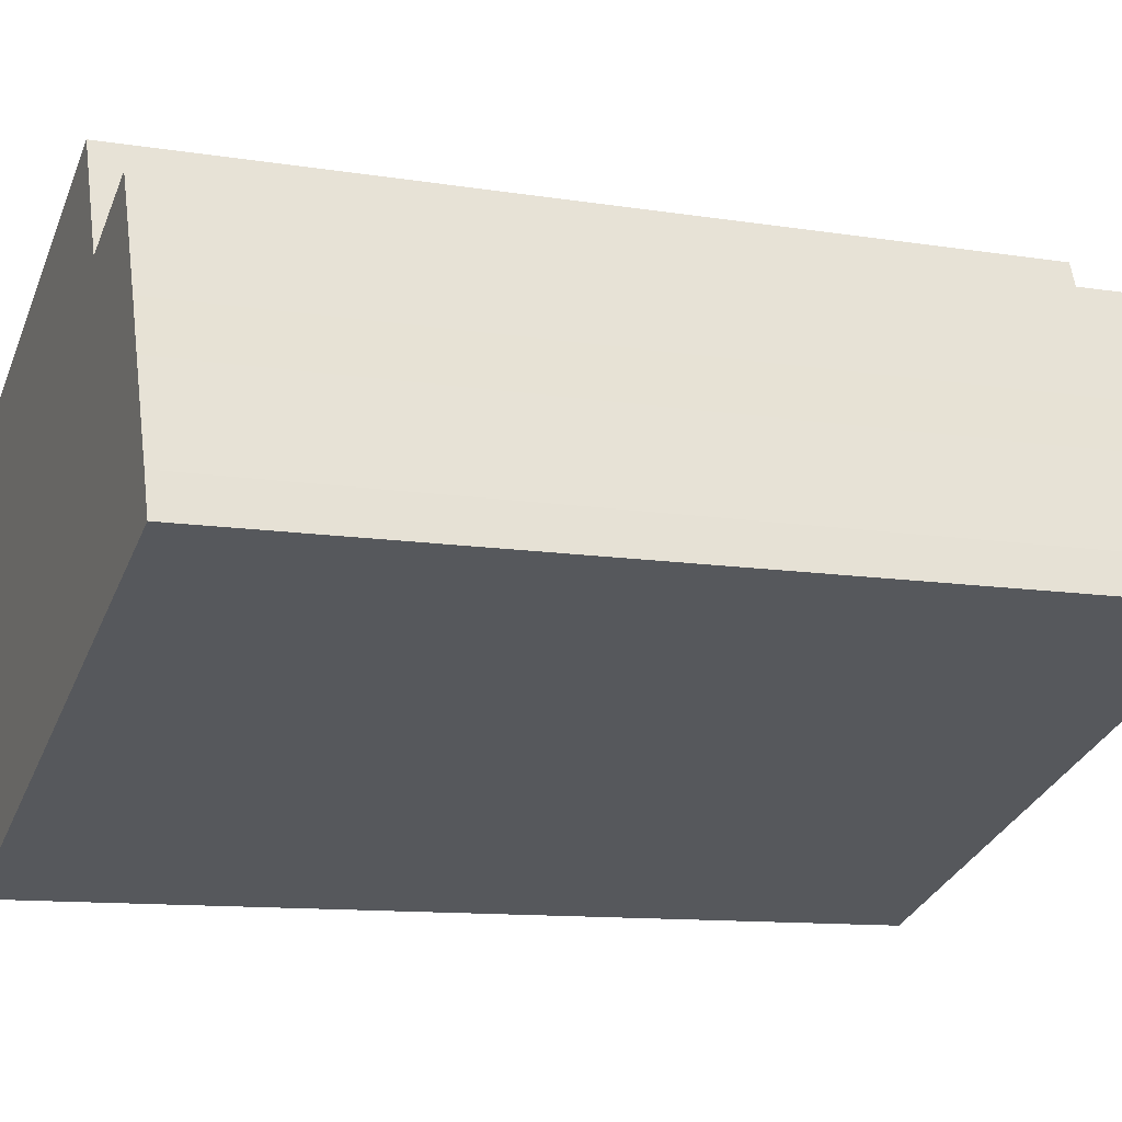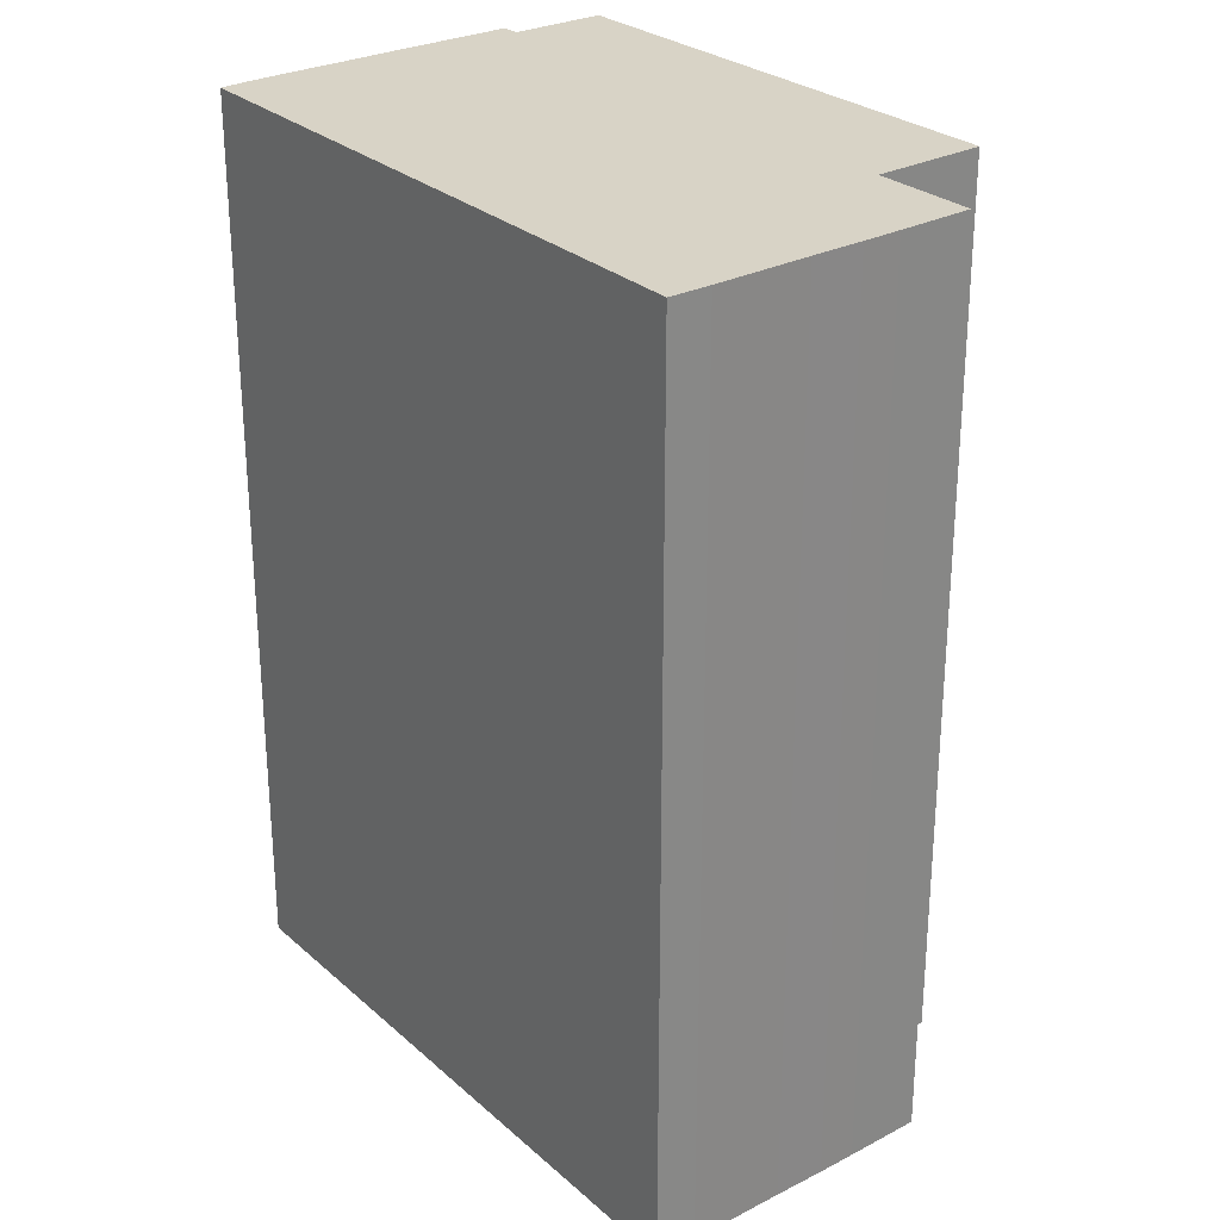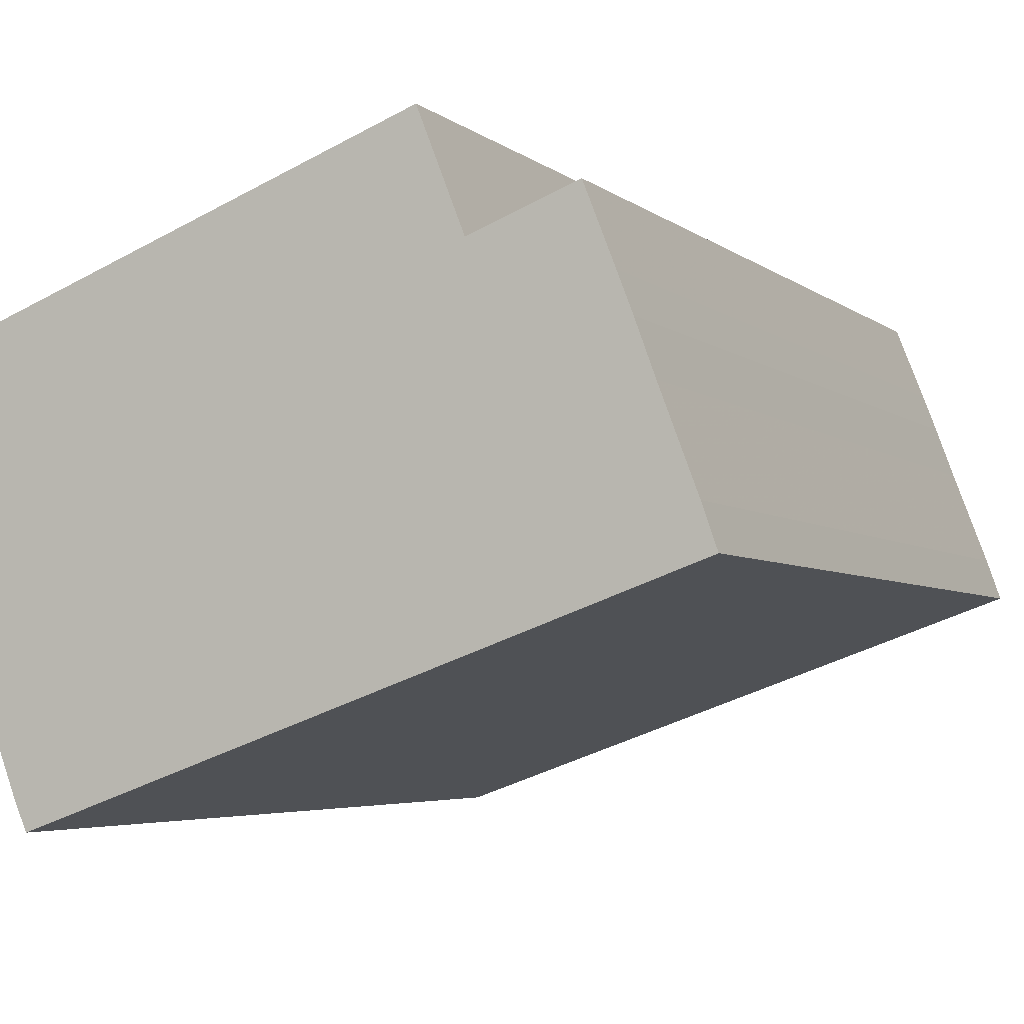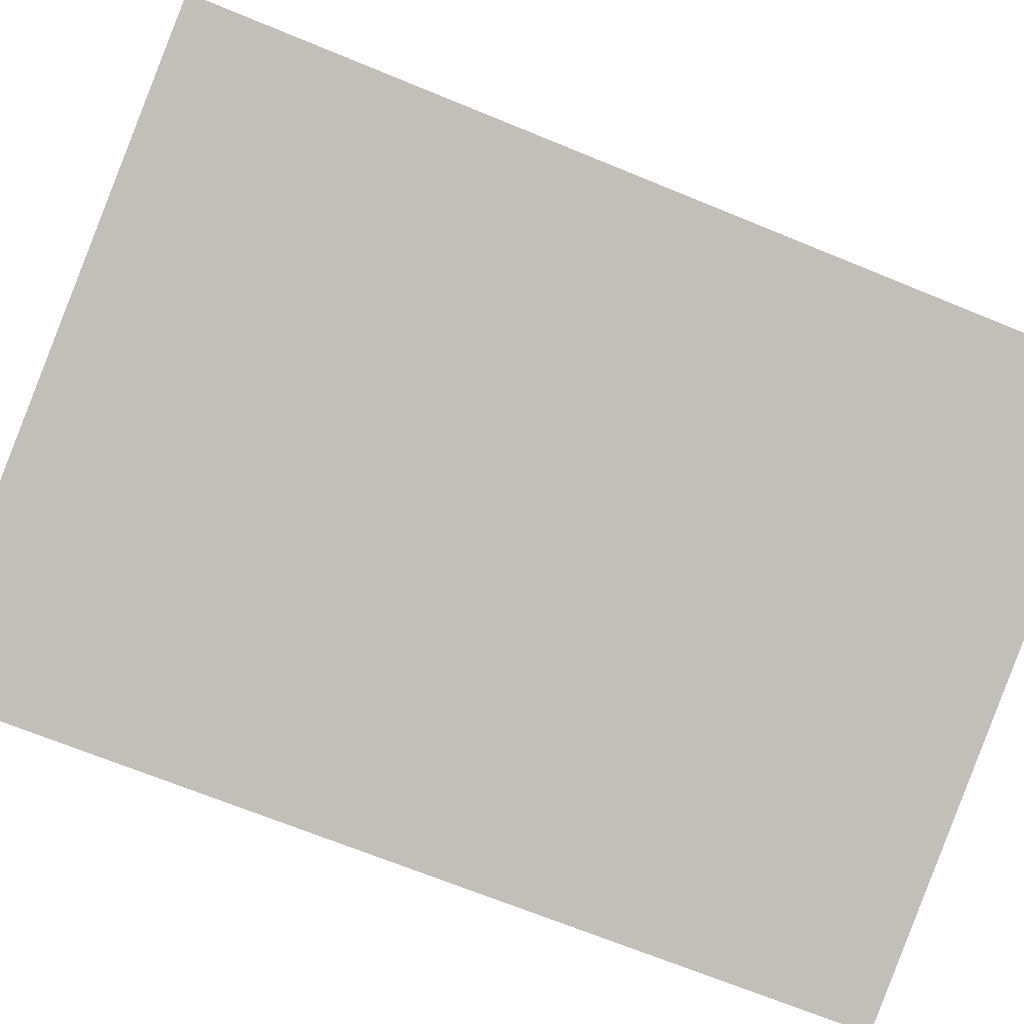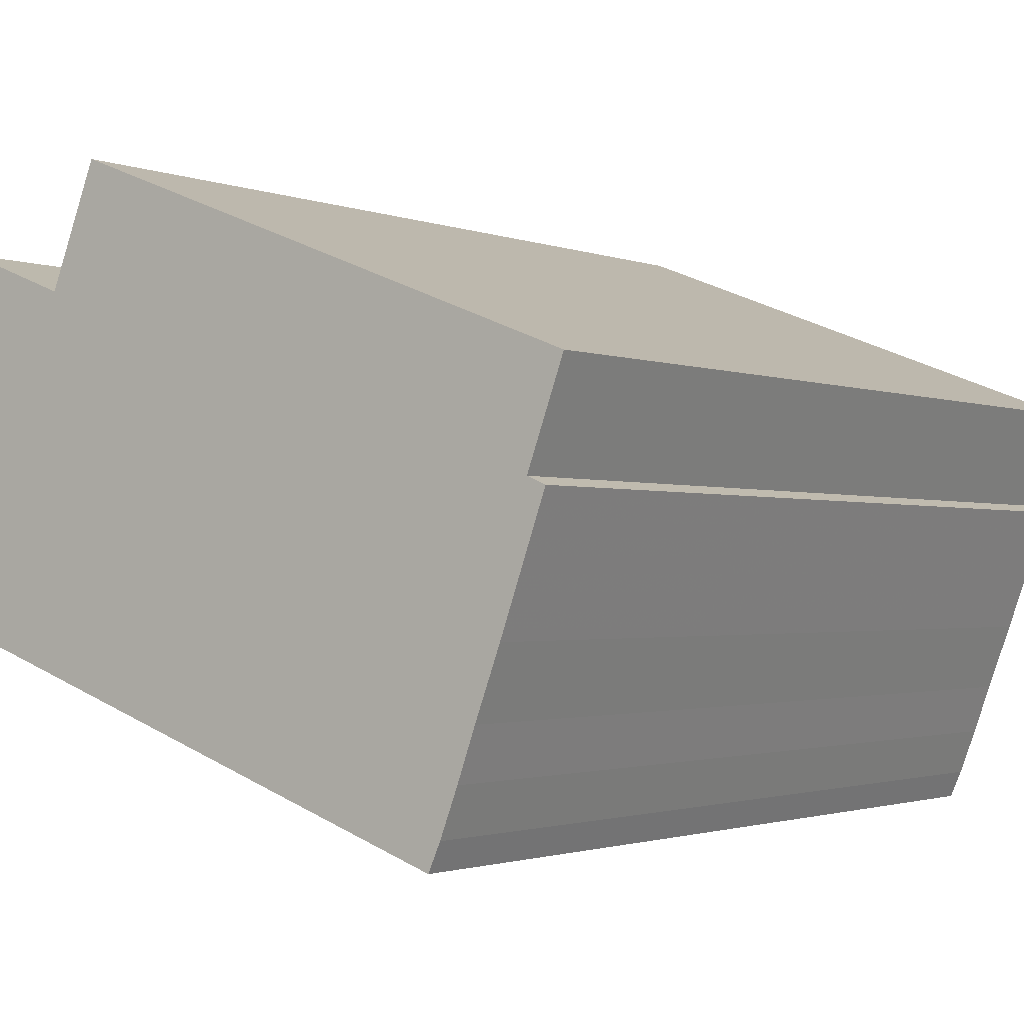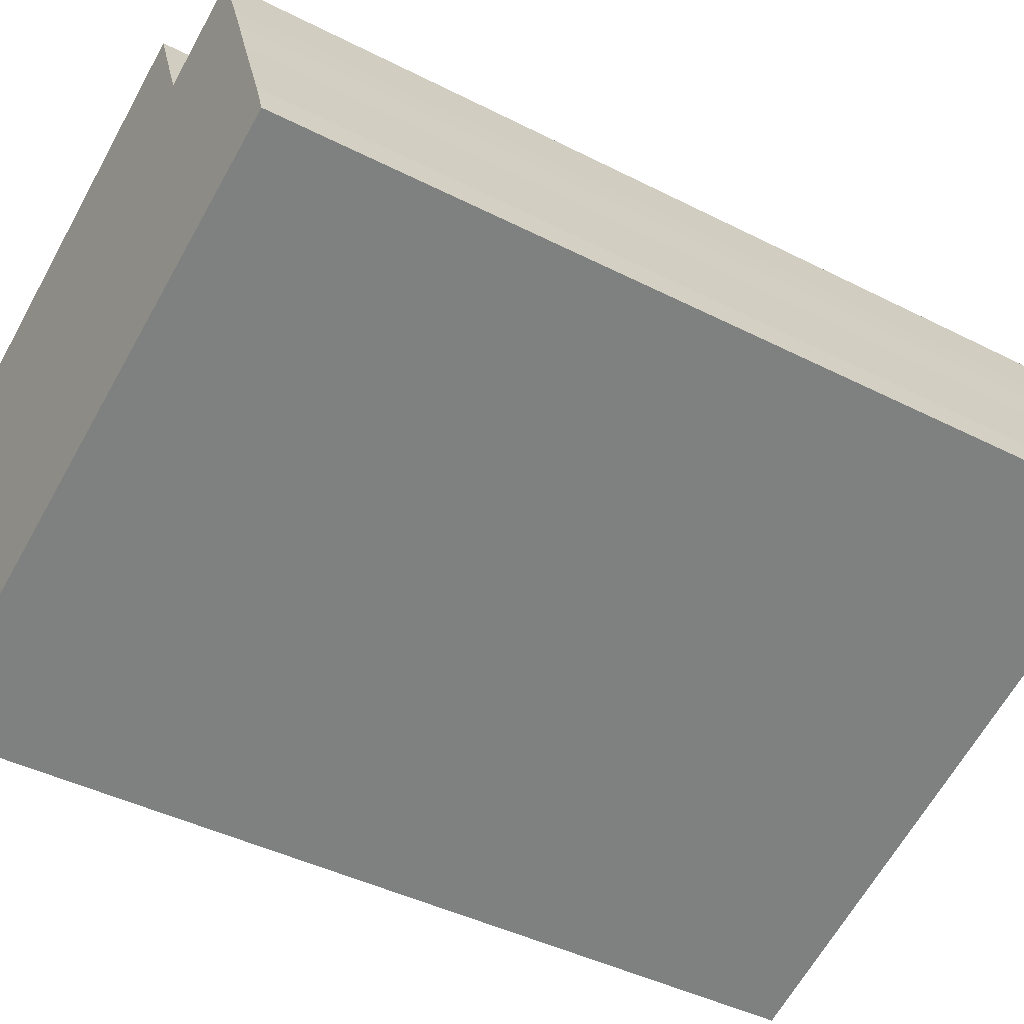
<metadata>
{"format":"obj","ext":"obj","renderer":"f3d","projection":"perspective","resolution":1024,"background":"white","views":[{"elev":-11.2,"azim":-111.5,"up":"+Z"},{"elev":27.9,"azim":-107.5,"up":"+Y"},{"elev":-4.2,"azim":-156.4,"up":"+Z"},{"elev":-67.7,"azim":-112.5,"up":"+Z"},{"elev":-1.6,"azim":35.1,"up":"+Z"},{"elev":-42.5,"azim":-121.4,"up":"+Z"}]}
</metadata>
<code>
v -3.584 0.1176 -0.541
v -3.581 0.1176 -0.5319
v -3.573 0.1176 -0.5109
v -3.569 0.1176 -0.4996
v -3.566 0.1176 -0.4913
v -3.559 0.1176 -0.4749
v -3.537 0.1176 -0.4836
v -3.446 0.1176 -0.5906
v -3.527 0.1176 -0.4587
v -3.444 0.1176 -0.5847
v -3.44 0.1176 -0.575
v -3.436 0.1176 -0.5645
v -3.431 0.1176 -0.5503
v -3.425 0.1176 -0.5221
v -3.421 0.1176 -0.5237
v -3.418 0.1176 -0.5011
v -3.573 -0.08884 -0.5109
v -3.581 -0.08884 -0.5319
v -3.584 -0.08884 -0.541
v -3.566 -0.08884 -0.4913
v -3.569 -0.08884 -0.4996
v -3.559 -0.08884 -0.4749
v -3.537 -0.08884 -0.4836
v -3.446 -0.08884 -0.5906
v -3.527 -0.08884 -0.4587
v -3.444 -0.08884 -0.5847
v -3.44 -0.08884 -0.575
v -3.436 -0.08884 -0.5645
v -3.431 -0.08884 -0.5503
v -3.425 -0.08884 -0.5221
v -3.421 -0.08884 -0.5237
v -3.418 -0.08884 -0.5011
v -3.421 -0.08884 -0.5237
v -3.431 -0.08884 -0.5503
v -3.431 0.1176 -0.5503
v -3.421 0.1176 -0.5237
v -3.425 -0.08884 -0.5221
v -3.421 -0.08884 -0.5237
v -3.421 0.1176 -0.5237
v -3.425 0.1176 -0.5221
v -3.418 -0.08884 -0.5011
v -3.425 -0.08884 -0.5221
v -3.425 0.1176 -0.5221
v -3.418 0.1176 -0.5011
v -3.527 -0.08884 -0.4587
v -3.418 -0.08884 -0.5011
v -3.418 0.1176 -0.5011
v -3.527 0.1176 -0.4587
v -3.537 -0.08884 -0.4836
v -3.527 -0.08884 -0.4587
v -3.527 0.1176 -0.4587
v -3.537 0.1176 -0.4836
v -3.559 -0.08884 -0.4749
v -3.537 -0.08884 -0.4836
v -3.537 0.1176 -0.4836
v -3.559 0.1176 -0.4749
v -3.566 -0.08884 -0.4913
v -3.559 -0.08884 -0.4749
v -3.559 0.1176 -0.4749
v -3.566 0.1176 -0.4913
v -3.569 -0.08884 -0.4996
v -3.566 -0.08884 -0.4913
v -3.566 0.1176 -0.4913
v -3.569 0.1176 -0.4996
v -3.573 -0.08884 -0.5109
v -3.569 -0.08884 -0.4996
v -3.569 0.1176 -0.4996
v -3.573 0.1176 -0.5109
v -3.581 -0.08884 -0.5319
v -3.573 -0.08884 -0.5109
v -3.573 0.1176 -0.5109
v -3.581 0.1176 -0.5319
v -3.584 -0.08884 -0.541
v -3.581 -0.08884 -0.5319
v -3.581 0.1176 -0.5319
v -3.584 0.1176 -0.541
v -3.446 -0.08884 -0.5906
v -3.584 -0.08884 -0.541
v -3.584 0.1176 -0.541
v -3.446 0.1176 -0.5906
v -3.436 -0.08884 -0.5645
v -3.44 -0.08884 -0.575
v -3.44 0.1176 -0.575
v -3.436 0.1176 -0.5645
v -3.431 -0.08884 -0.5503
v -3.436 -0.08884 -0.5645
v -3.436 0.1176 -0.5645
v -3.431 0.1176 -0.5503
f 1 2 3
f 3 4 5
f 1 3 5
f 1 5 6
f 1 6 7
f 8 1 7
f 8 7 9
f 10 8 9
f 11 10 9
f 12 11 9
f 13 12 9
f 14 13 9
f 15 13 14
f 16 14 9
f 17 18 19
f 20 21 17
f 20 17 19
f 22 20 19
f 23 22 19
f 23 19 24
f 25 23 24
f 25 24 26
f 25 26 27
f 25 27 28
f 25 28 29
f 25 29 30
f 31 30 29
f 32 25 30
f 33 34 35
f 33 35 36
f 37 38 39
f 37 39 40
f 41 42 43
f 41 43 44
f 45 46 47
f 45 47 48
f 49 50 51
f 49 51 52
f 53 54 55
f 53 55 56
f 57 58 59
f 57 59 60
f 61 62 63
f 61 63 64
f 65 66 67
f 65 67 68
f 69 70 71
f 69 71 72
f 73 74 75
f 73 75 76
f 77 78 79
f 77 79 80
f 26 24 8
f 26 8 10
f 27 26 10
f 27 10 11
f 81 82 83
f 81 83 84
f 85 86 87
f 85 87 88

</code>
